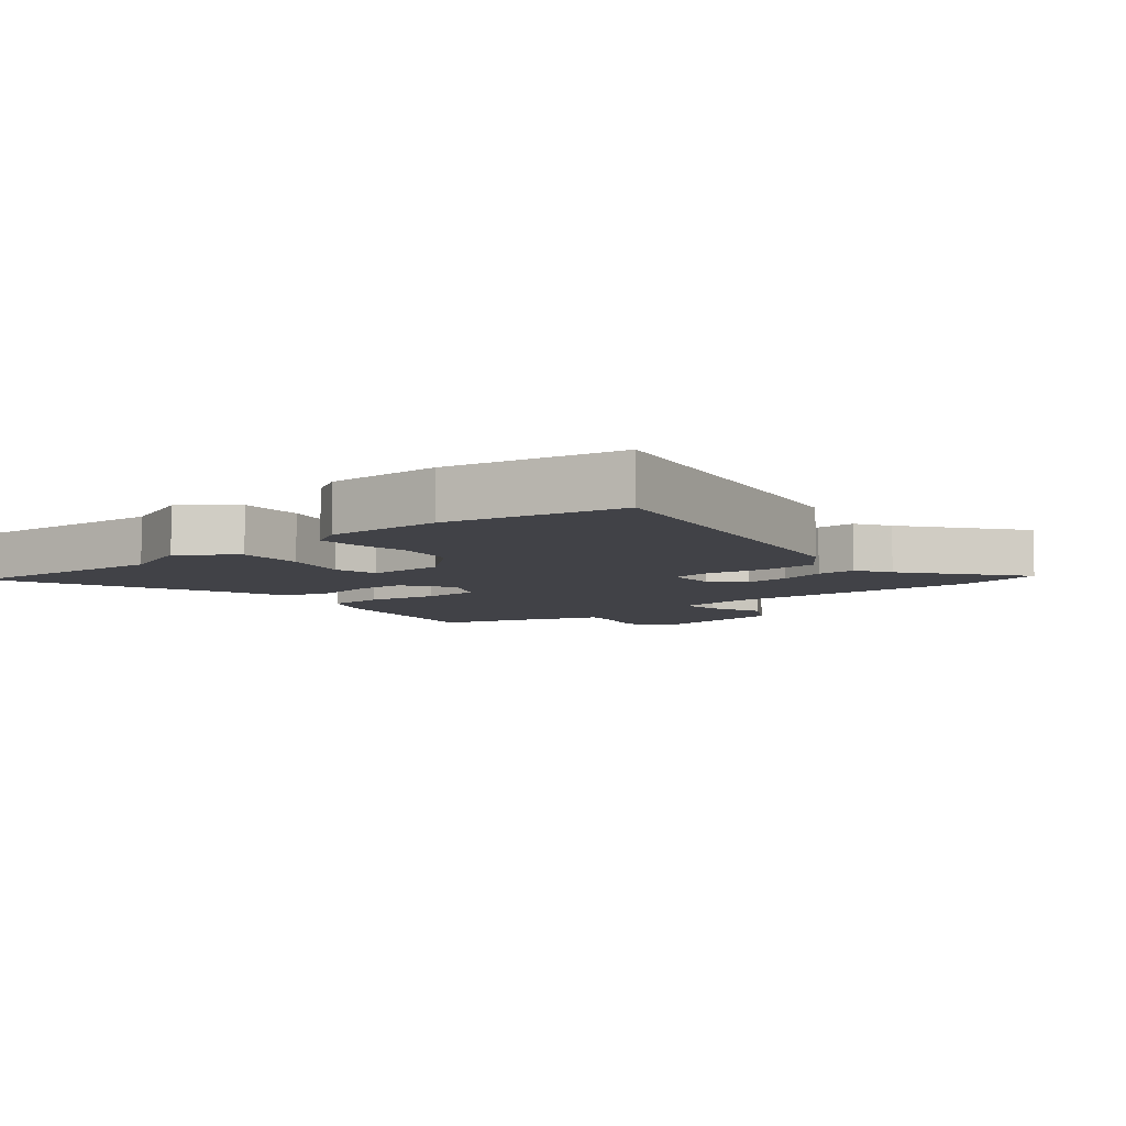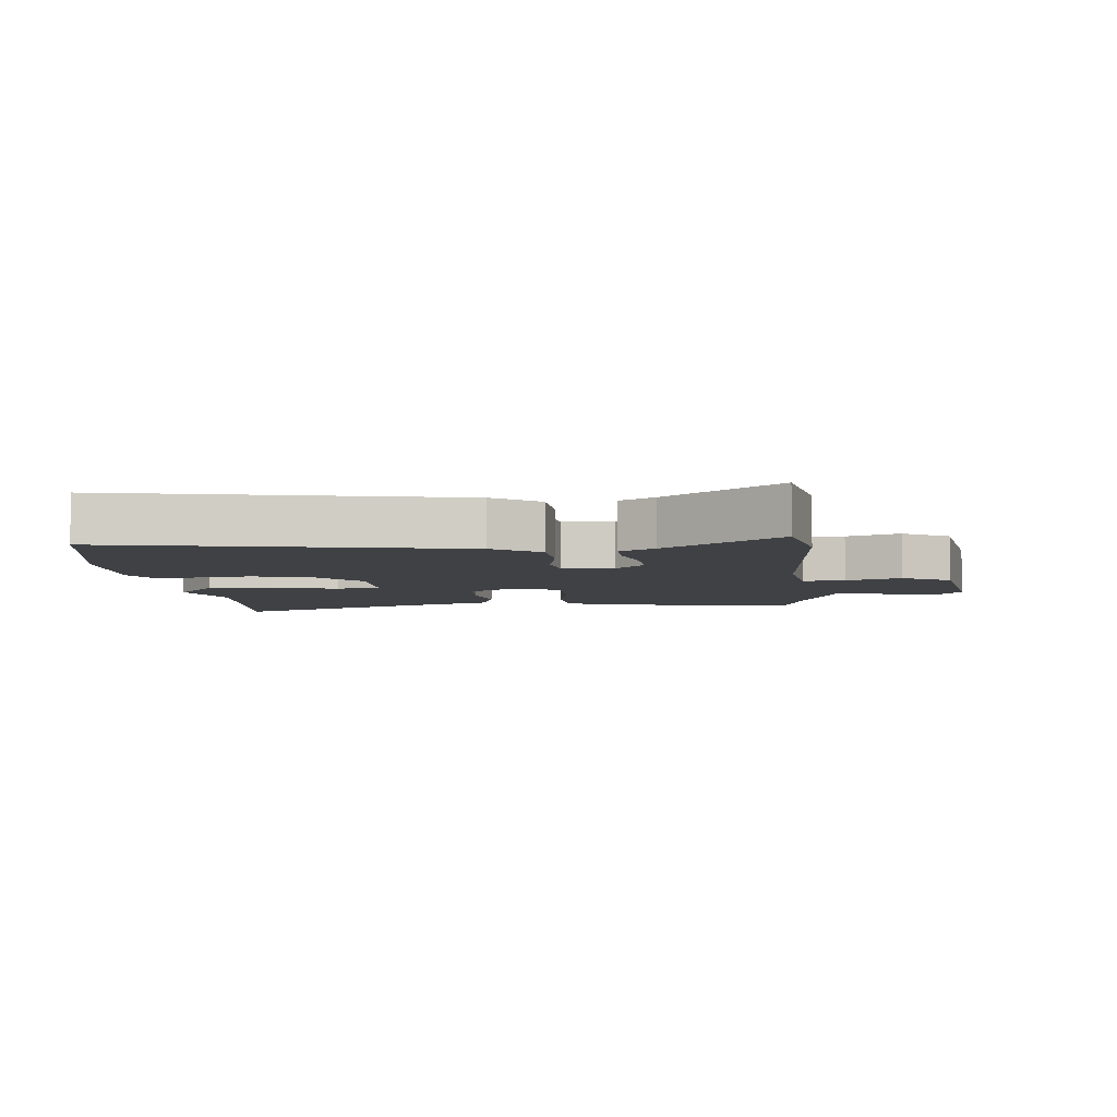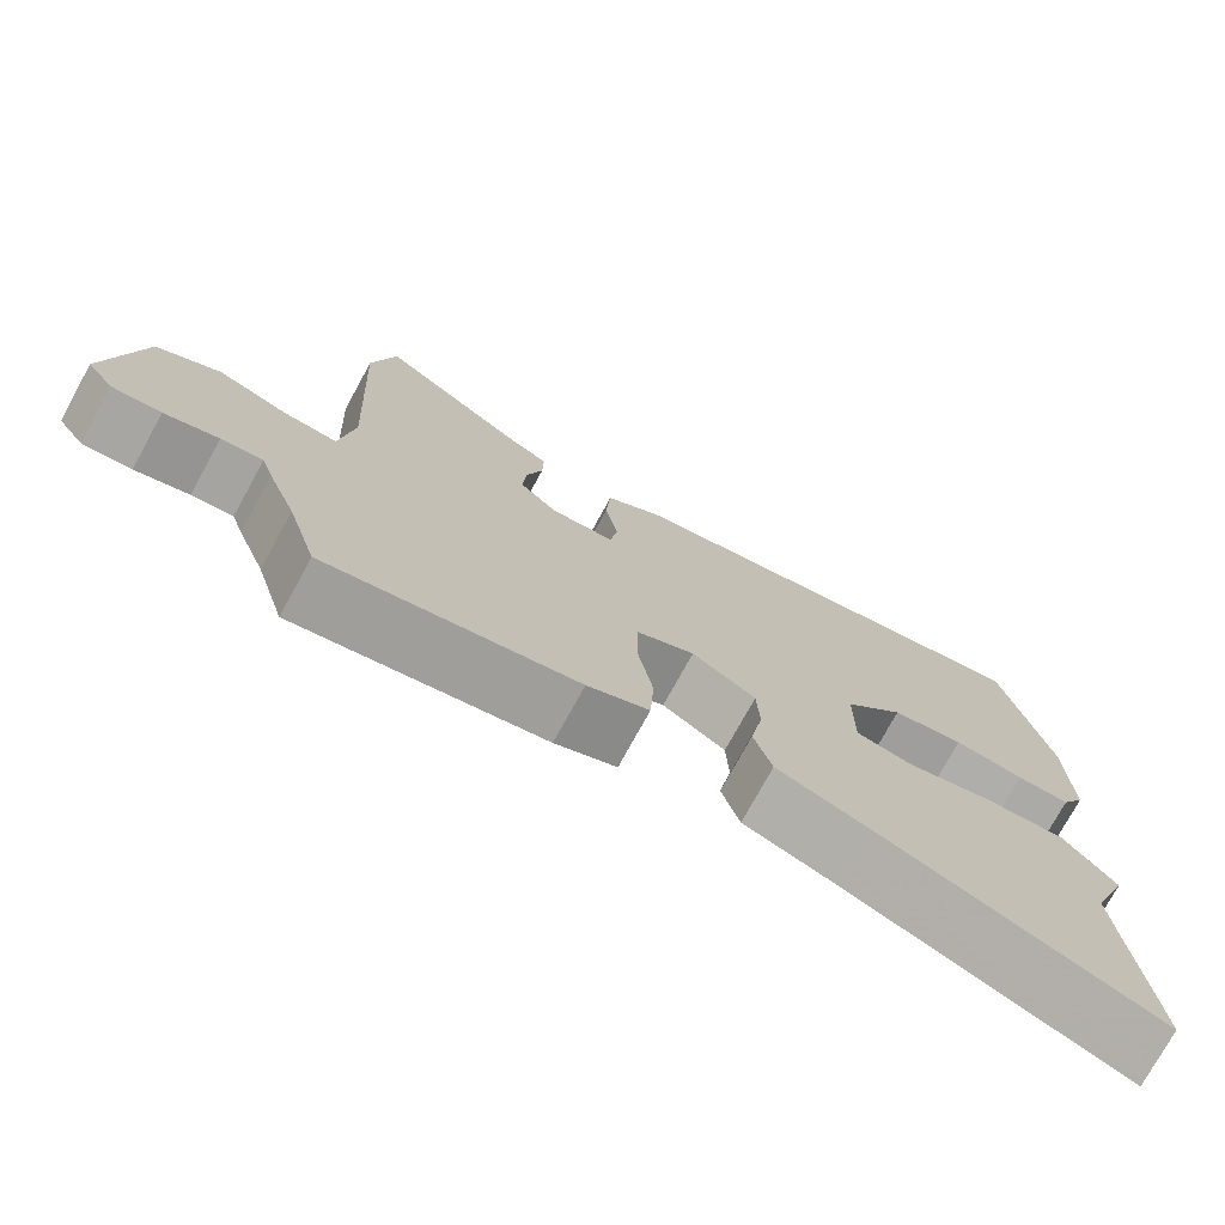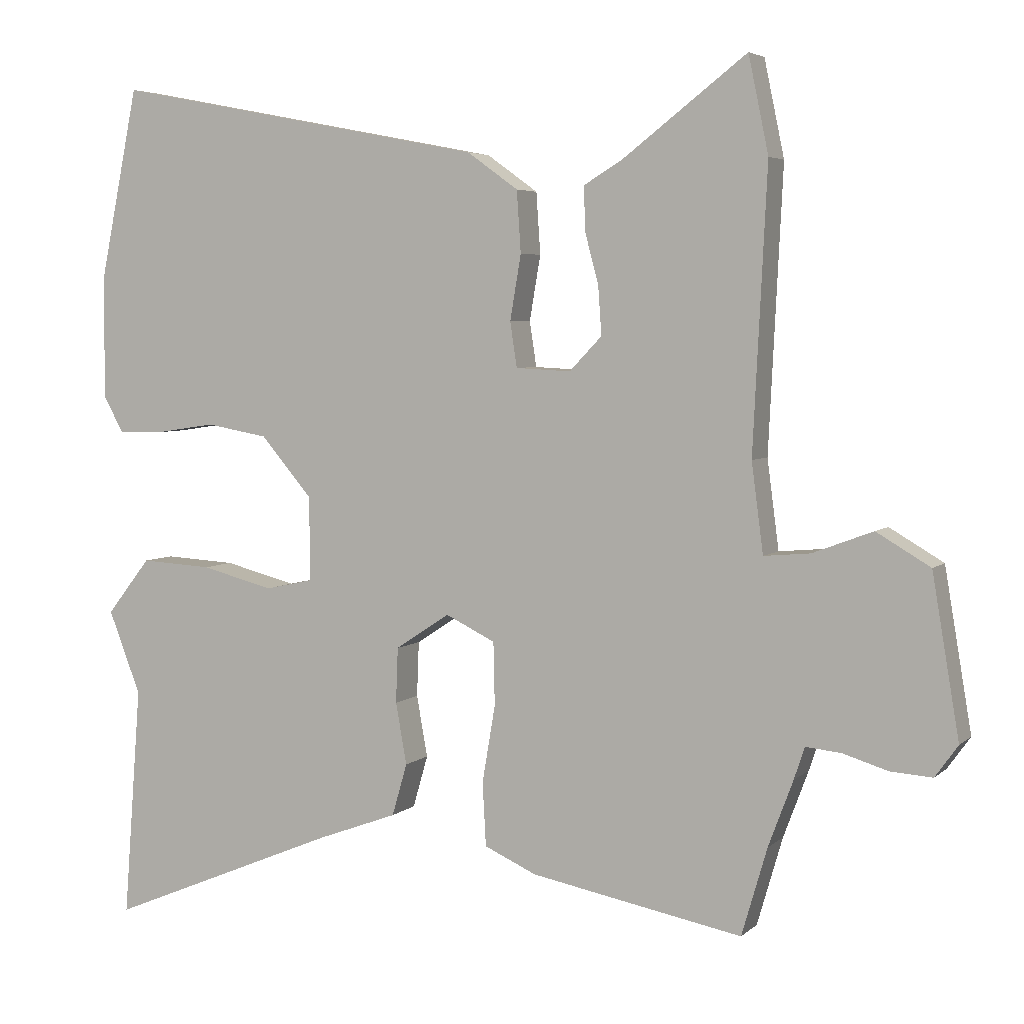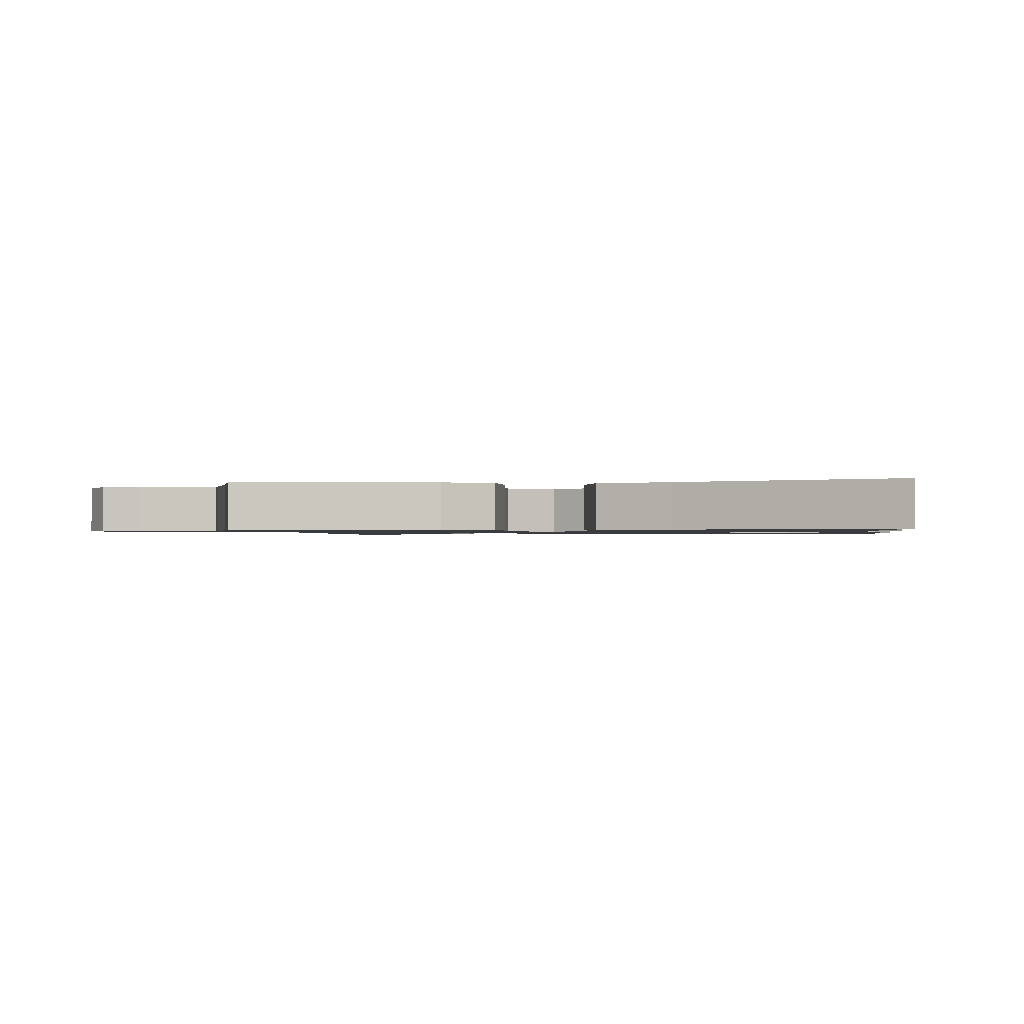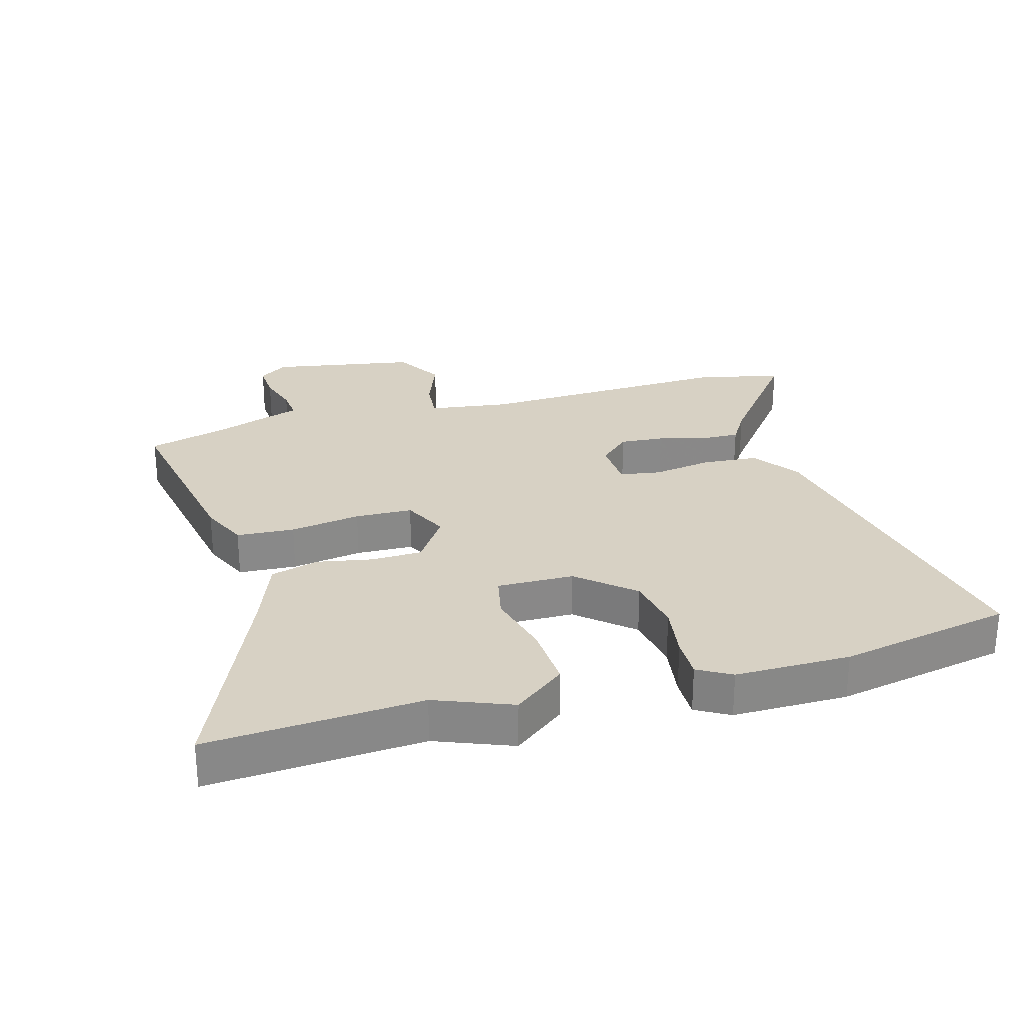
<metadata>
{"format":"obj","ext":"obj","renderer":"f3d","projection":"perspective","resolution":1024,"background":"white","views":[{"elev":-6.8,"azim":-50.1,"up":"+Y"},{"elev":-5.5,"azim":5.2,"up":"+Y"},{"elev":-75.6,"azim":151.2,"up":"+Z"},{"elev":4.6,"azim":23.5,"up":"+Z"},{"elev":-1.0,"azim":-173.9,"up":"+Y"},{"elev":27.1,"azim":-105.5,"up":"+Y"}]}
</metadata>
<code>
v -0.511 0.07 -0.644
v -0.485 0.07 -0.307
v -0.532 0.07 -0.186
v -0.468 0.07 -0.105
v -0.364 0.07 -0.111
v -0.259 0.07 -0.138
v -0.189 0.07 -0.123
v -0.19 0.07 -0.001
v -0.265 0.07 0.086
v -0.355 0.07 0.102
v -0.442 0.07 0.089
v -0.508 0.07 0.088
v -0.538 0.07 0.141
v -0.536 0.07 0.323
v -0.48 0.07 0.597
v 0.066 0.07 0.491
v 0.14 0.07 0.438
v 0.146 0.07 0.349
v 0.13 0.07 0.255
v 0.14 0.07 0.19
v 0.22 0.07 0.186
v 0.267 0.07 0.235
v 0.262 0.07 0.305
v 0.242 0.07 0.38
v 0.241 0.07 0.442
v 0.296 0.07 0.475
v 0.476 0.07 0.613
v 0.505 0.07 0.474
v 0.485 0.07 0.069
v 0.502 0.07 -0.06
v 0.569 0.07 -0.054
v 0.656 0.07 -0.021
v 0.734 0.07 -0.067
v 0.773 0.07 -0.299
v 0.74 0.07 -0.345
v 0.68 0.07 -0.341
v 0.614 0.07 -0.321
v 0.563 0.07 -0.316
v 0.548 0.07 -0.362
v 0.512 0.07 -0.458
v 0.475 0.07 -0.585
v 0.168 0.07 -0.527
v 0.092 0.07 -0.493
v 0.087 0.07 -0.401
v 0.106 0.07 -0.289
v 0.104 0.07 -0.198
v 0.032 0.07 -0.163
v -0.047 0.07 -0.215
v -0.05 0.07 -0.295
v -0.034 0.07 -0.384
v -0.056 0.07 -0.46
v -0.172 0.07 -0.503
v -0.511 0 -0.644
v -0.485 0 -0.307
v -0.532 0 -0.186
v -0.468 0 -0.105
v -0.364 0 -0.111
v -0.259 0 -0.138
v -0.189 0 -0.123
v -0.19 0 -0.001
v -0.265 0 0.086
v -0.355 0 0.102
v -0.442 0 0.089
v -0.508 0 0.088
v -0.538 0 0.141
v -0.536 0 0.323
v -0.48 0 0.597
v 0.066 0 0.491
v 0.14 0 0.438
v 0.146 0 0.349
v 0.13 0 0.255
v 0.14 0 0.19
v 0.22 0 0.186
v 0.267 0 0.235
v 0.262 0 0.305
v 0.242 0 0.38
v 0.241 0 0.442
v 0.296 0 0.475
v 0.476 0 0.613
v 0.505 0 0.474
v 0.485 0 0.069
v 0.502 0 -0.06
v 0.569 0 -0.054
v 0.656 0 -0.021
v 0.734 0 -0.067
v 0.773 0 -0.299
v 0.74 0 -0.345
v 0.68 0 -0.341
v 0.614 0 -0.321
v 0.563 0 -0.316
v 0.548 0 -0.362
v 0.512 0 -0.458
v 0.475 0 -0.585
v 0.168 0 -0.527
v 0.092 0 -0.493
v 0.087 0 -0.401
v 0.106 0 -0.289
v 0.104 0 -0.198
v 0.032 0 -0.163
v -0.047 0 -0.215
v -0.05 0 -0.295
v -0.034 0 -0.384
v -0.056 0 -0.46
v -0.172 0 -0.503
f 49 50 51 52
f 48 49 52 1
f 42 43 44 45
f 40 41 42 45
f 38 39 40 45
f 38 45 46
f 37 38 46 47
f 35 36 37
f 34 35 37 47
f 31 32 33 34
f 30 31 34 47
f 26 27 28 29
f 23 24 25 26
f 22 23 26 29
f 21 22 29 30
f 16 17 18 19
f 16 19 20
f 15 16 20
f 14 15 20
f 13 14 20
f 10 11 12 13
f 9 10 13 20
f 8 9 20 21
f 3 4 5 6
f 2 3 6
f 48 1 2 6
f 47 48 6 7
f 21 30 47
f 7 8 21 47
f 104 103 102 101
f 53 104 101 100
f 97 96 95 94
f 97 94 93 92
f 97 92 91 90
f 98 97 90
f 99 98 90 89
f 89 88 87
f 99 89 87 86
f 86 85 84 83
f 99 86 83 82
f 81 80 79 78
f 78 77 76 75
f 81 78 75 74
f 82 81 74 73
f 71 70 69 68
f 72 71 68
f 72 68 67
f 72 67 66
f 72 66 65
f 65 64 63 62
f 72 65 62 61
f 73 72 61 60
f 58 57 56 55
f 58 55 54
f 58 54 53 100
f 59 58 100 99
f 99 82 73
f 99 73 60 59
f 1 53 54 2
f 2 54 55 3
f 3 55 56 4
f 4 56 57 5
f 5 57 58 6
f 6 58 59 7
f 7 59 60 8
f 8 60 61 9
f 9 61 62 10
f 10 62 63 11
f 11 63 64 12
f 12 64 65 13
f 13 65 66 14
f 14 66 67 15
f 15 67 68 16
f 16 68 69 17
f 17 69 70 18
f 18 70 71 19
f 19 71 72 20
f 20 72 73 21
f 21 73 74 22
f 22 74 75 23
f 23 75 76 24
f 24 76 77 25
f 25 77 78 26
f 26 78 79 27
f 27 79 80 28
f 28 80 81 29
f 29 81 82 30
f 30 82 83 31
f 31 83 84 32
f 32 84 85 33
f 33 85 86 34
f 34 86 87 35
f 35 87 88 36
f 36 88 89 37
f 37 89 90 38
f 38 90 91 39
f 39 91 92 40
f 40 92 93 41
f 41 93 94 42
f 42 94 95 43
f 43 95 96 44
f 44 96 97 45
f 45 97 98 46
f 46 98 99 47
f 47 99 100 48
f 48 100 101 49
f 49 101 102 50
f 50 102 103 51
f 51 103 104 52
f 52 104 53 1

</code>
